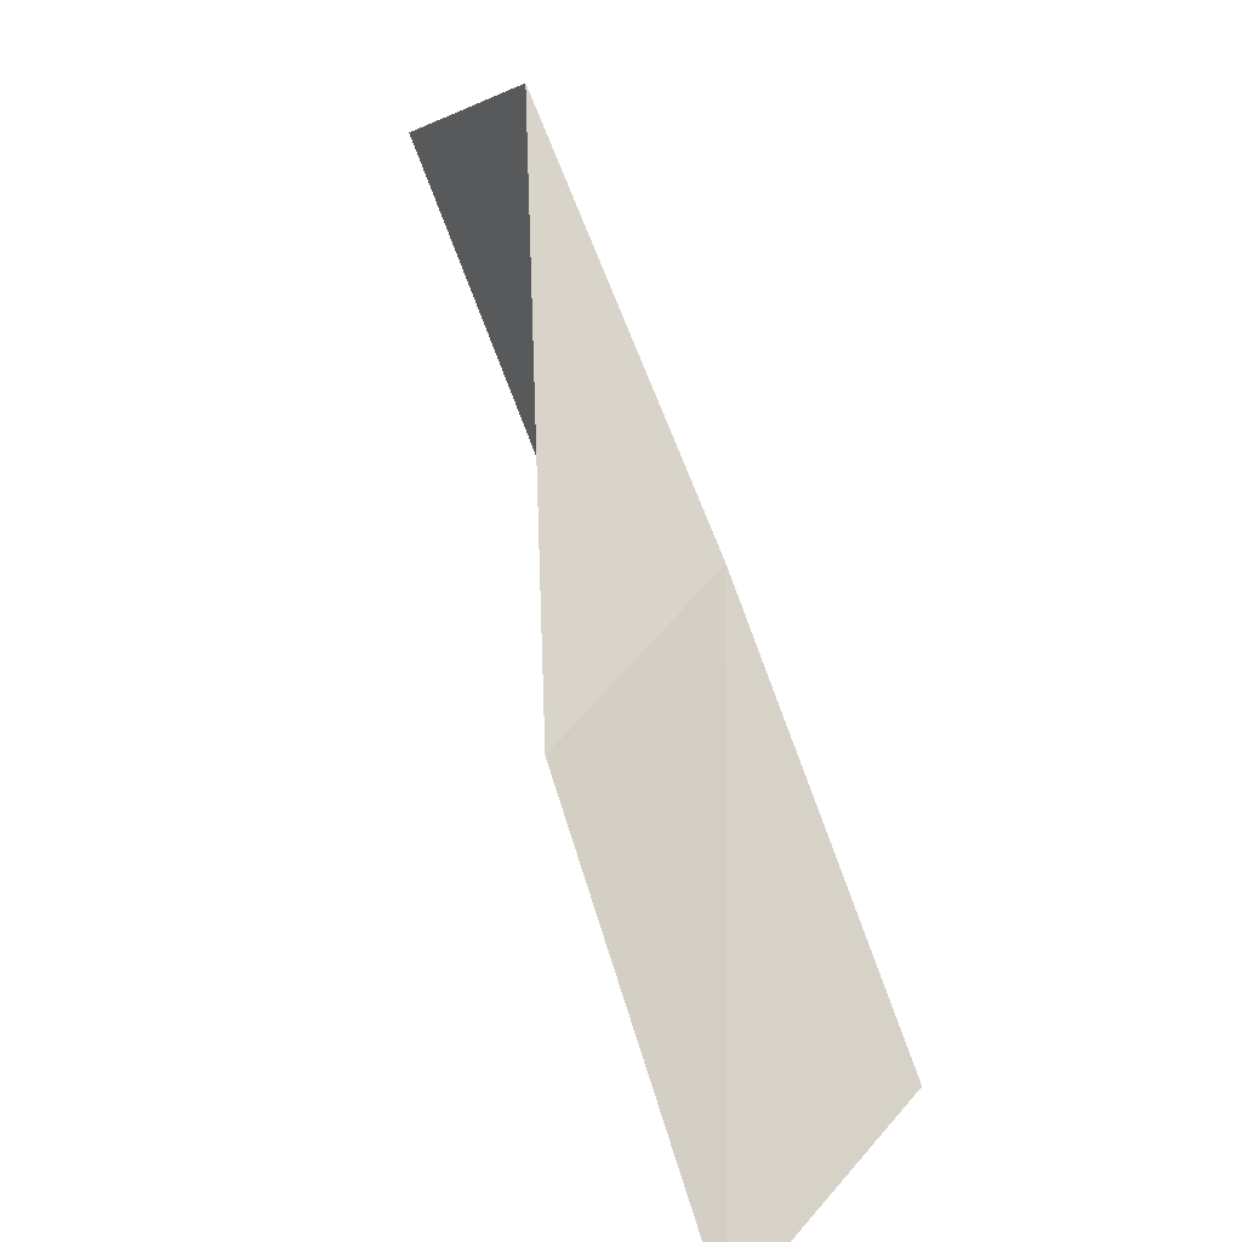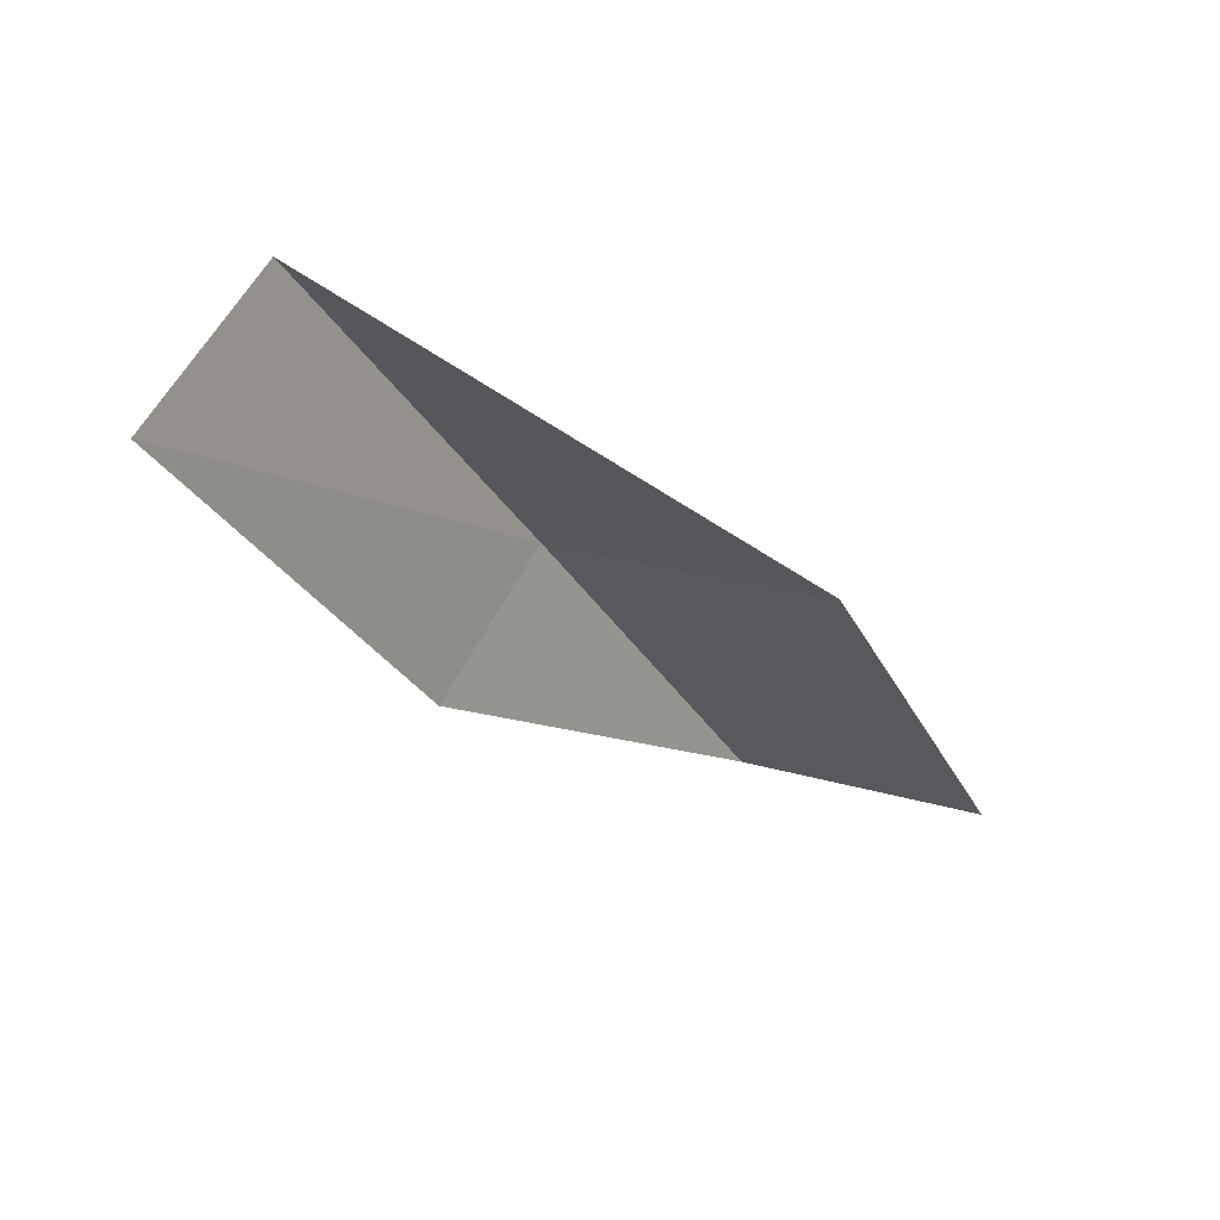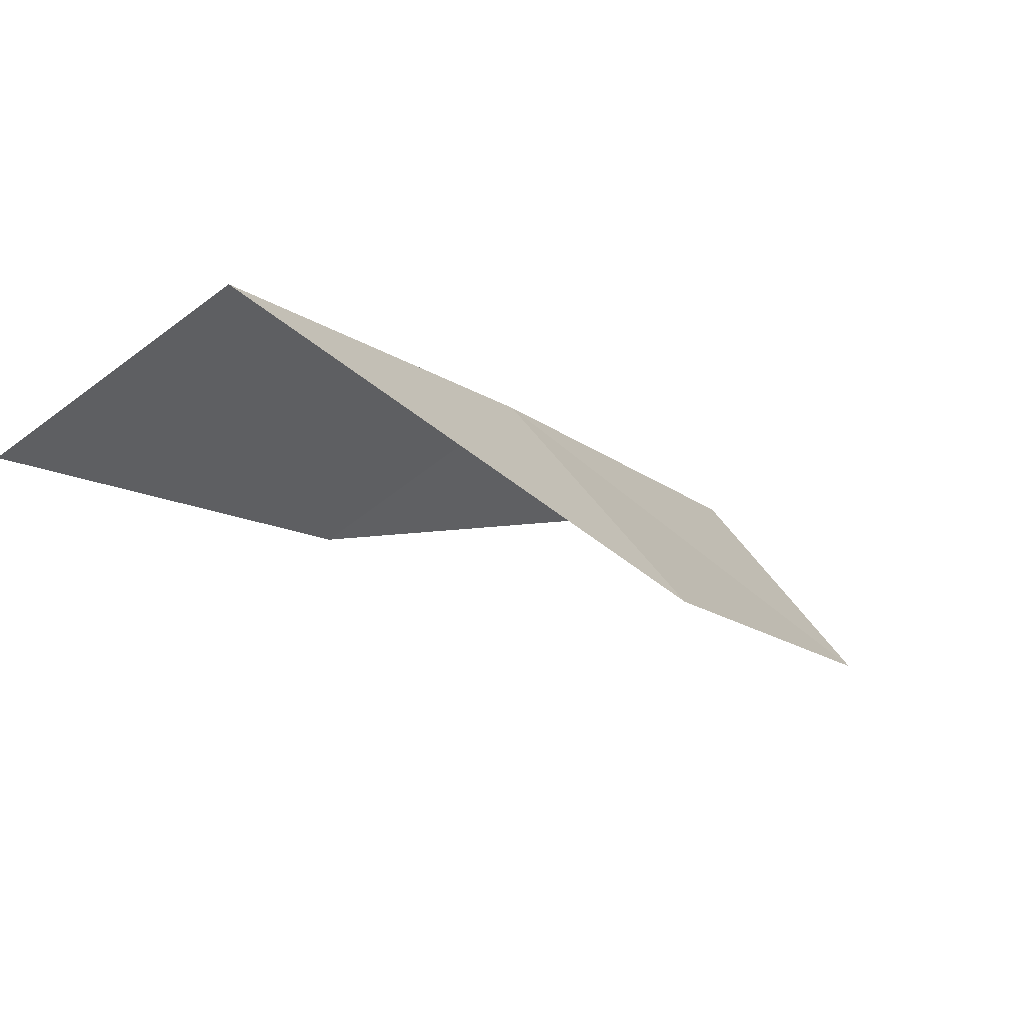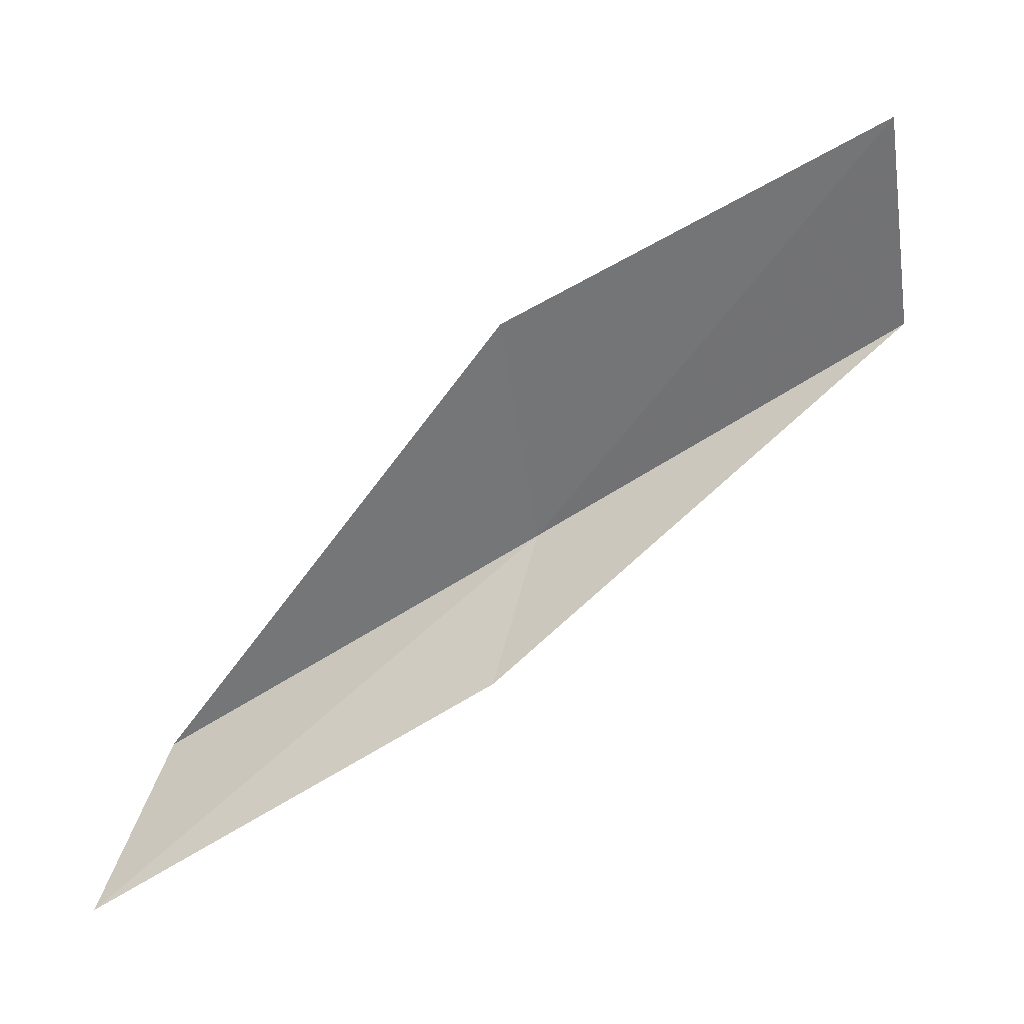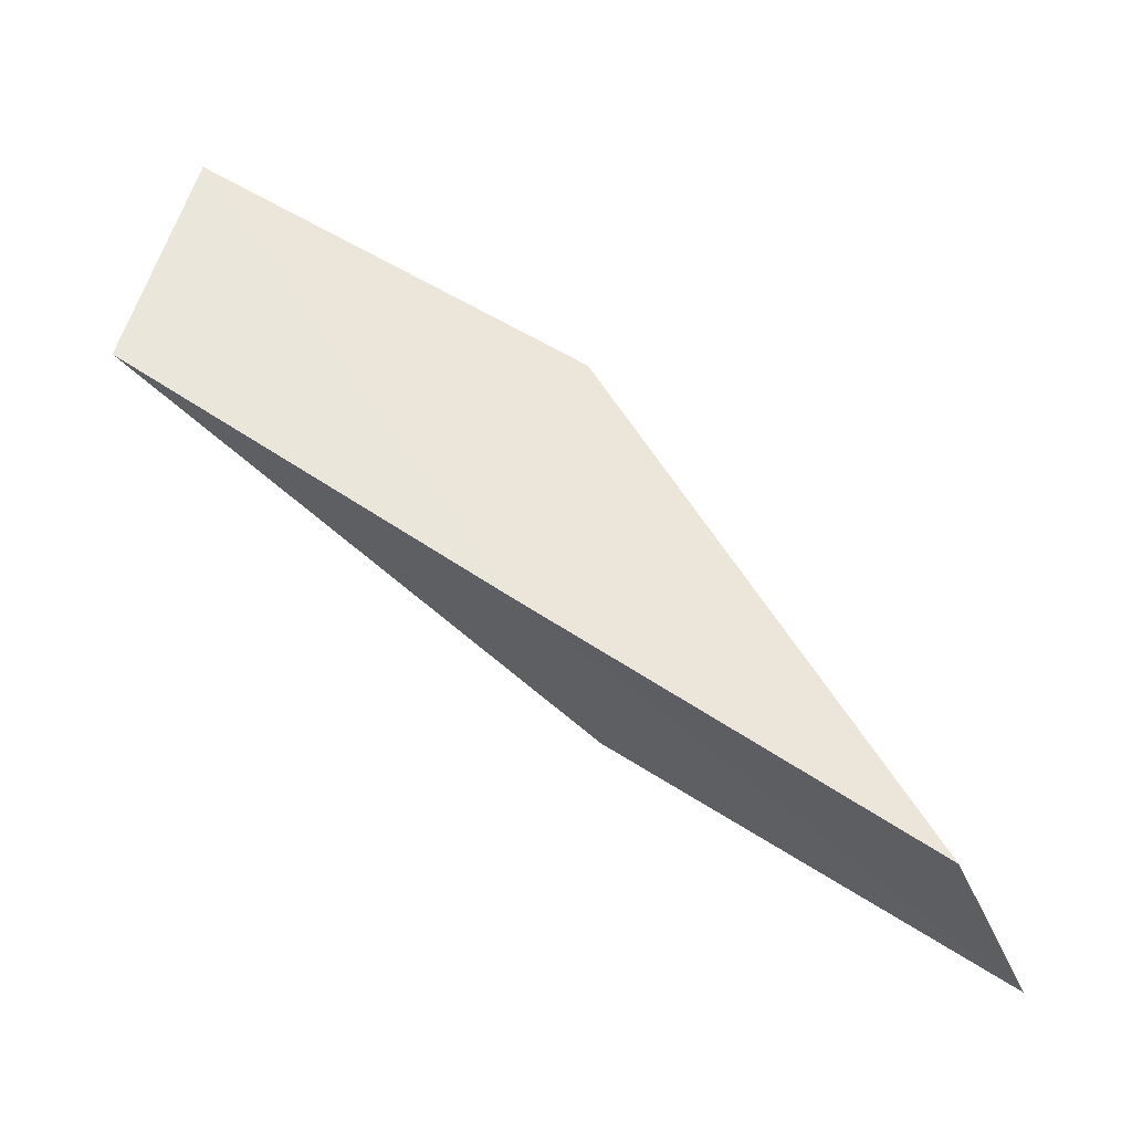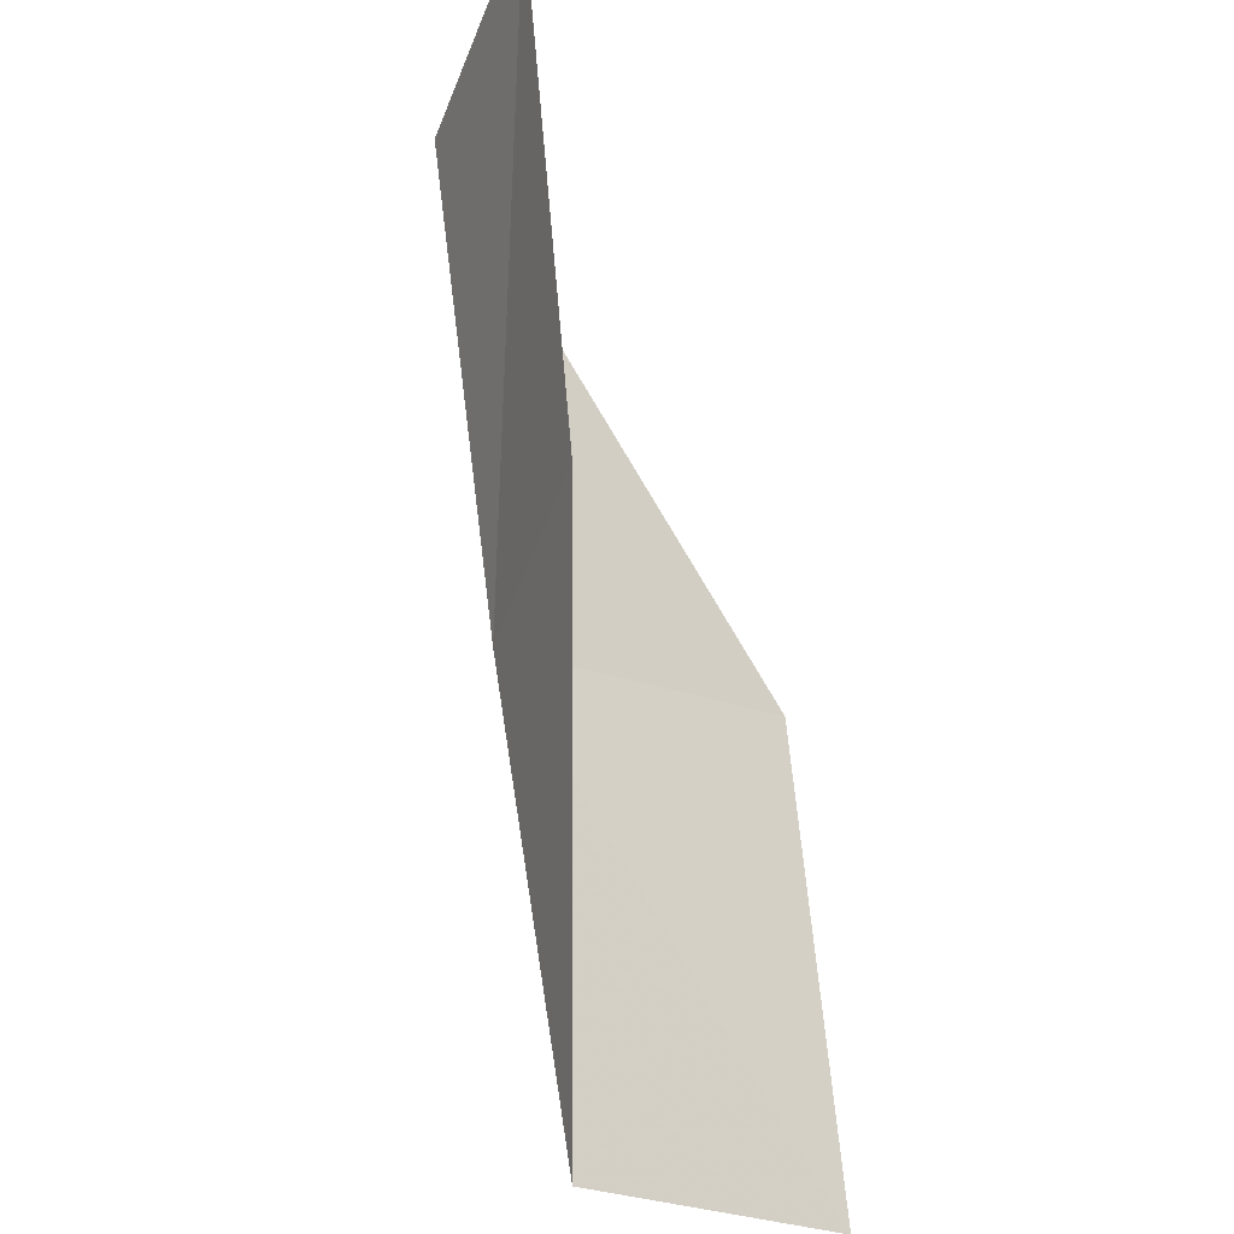
<metadata>
{"format":"obj","ext":"obj","renderer":"f3d","projection":"perspective","resolution":1024,"background":"white","views":[{"elev":-67.1,"azim":-143.6,"up":"+Y"},{"elev":38.8,"azim":72.0,"up":"+Z"},{"elev":72.4,"azim":104.8,"up":"+Z"},{"elev":1.5,"azim":104.6,"up":"+Y"},{"elev":-0.2,"azim":-63.4,"up":"+Y"},{"elev":-42.0,"azim":34.7,"up":"+Z"}]}
</metadata>
<code>
v -24.38 -38.92 52.3
v -22.62 -36.44 52.3
v -23.36 -41.5 56.66
v -21.09 -43.09 56.66
v -22.3 -40.53 52.3
v -23.56 -34.11 47.94
v -25.21 -36.35 47.94
f 1 3 2
f 1 5 4
f 1 4 3
f 1 6 7
f 1 2 6
f 1 7 5

</code>
